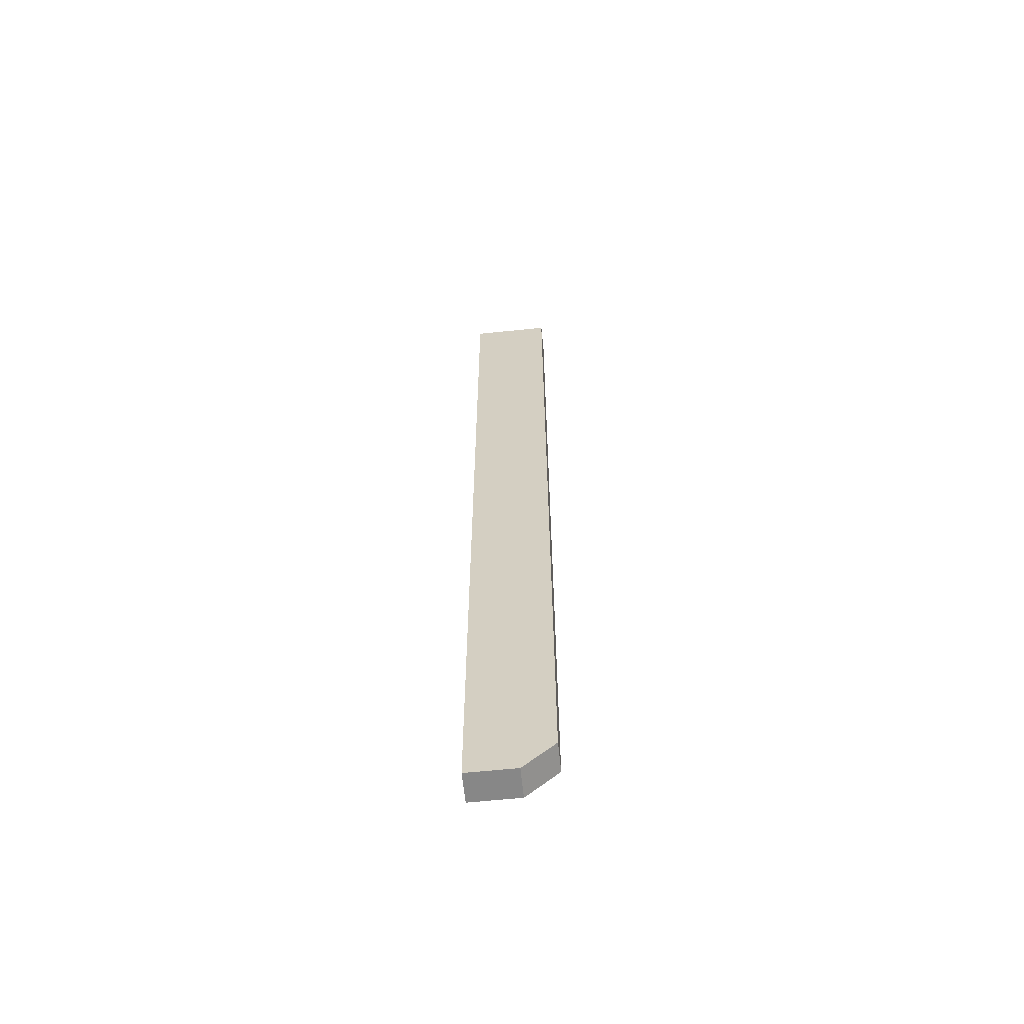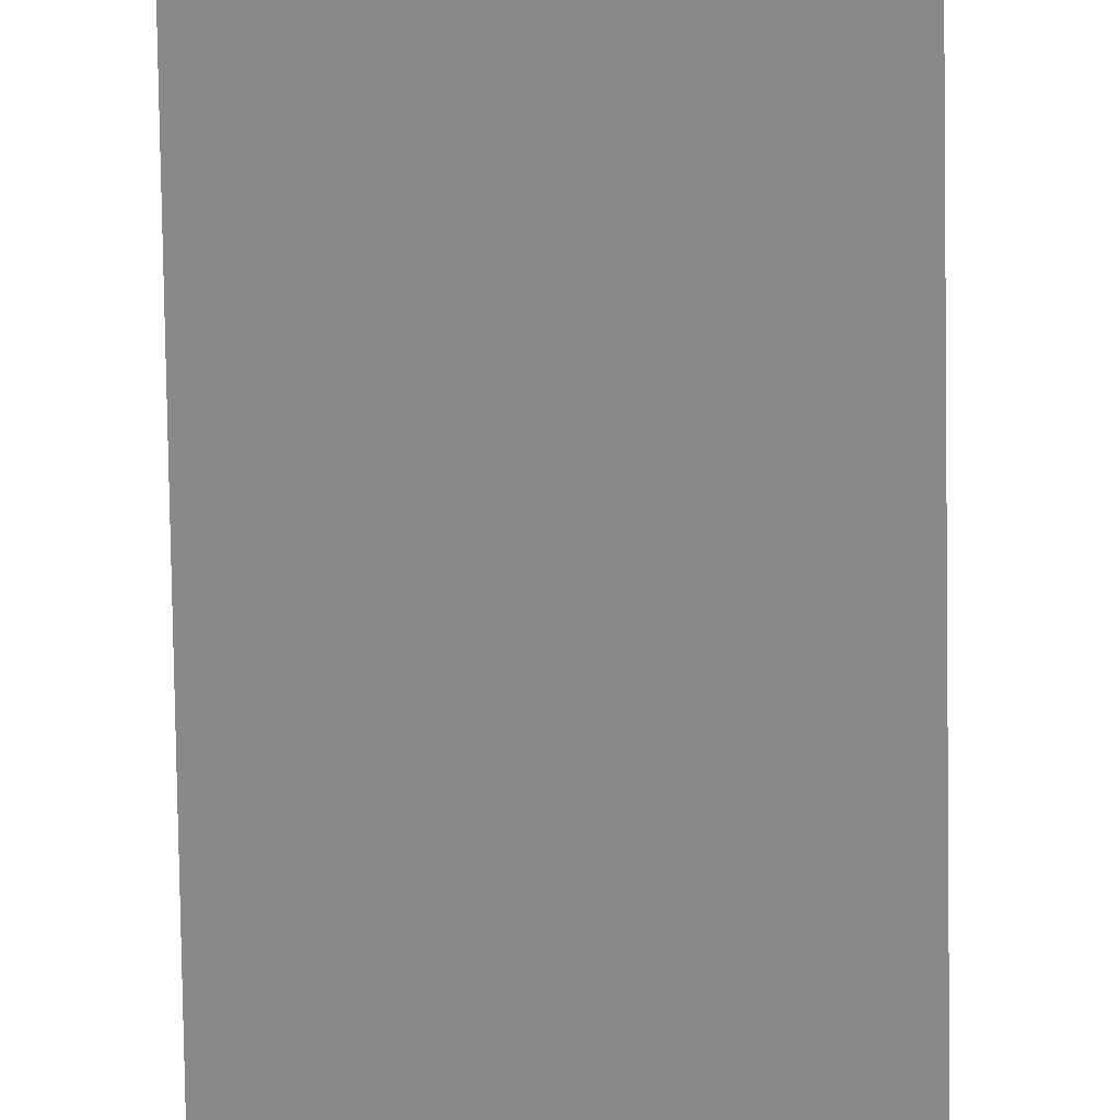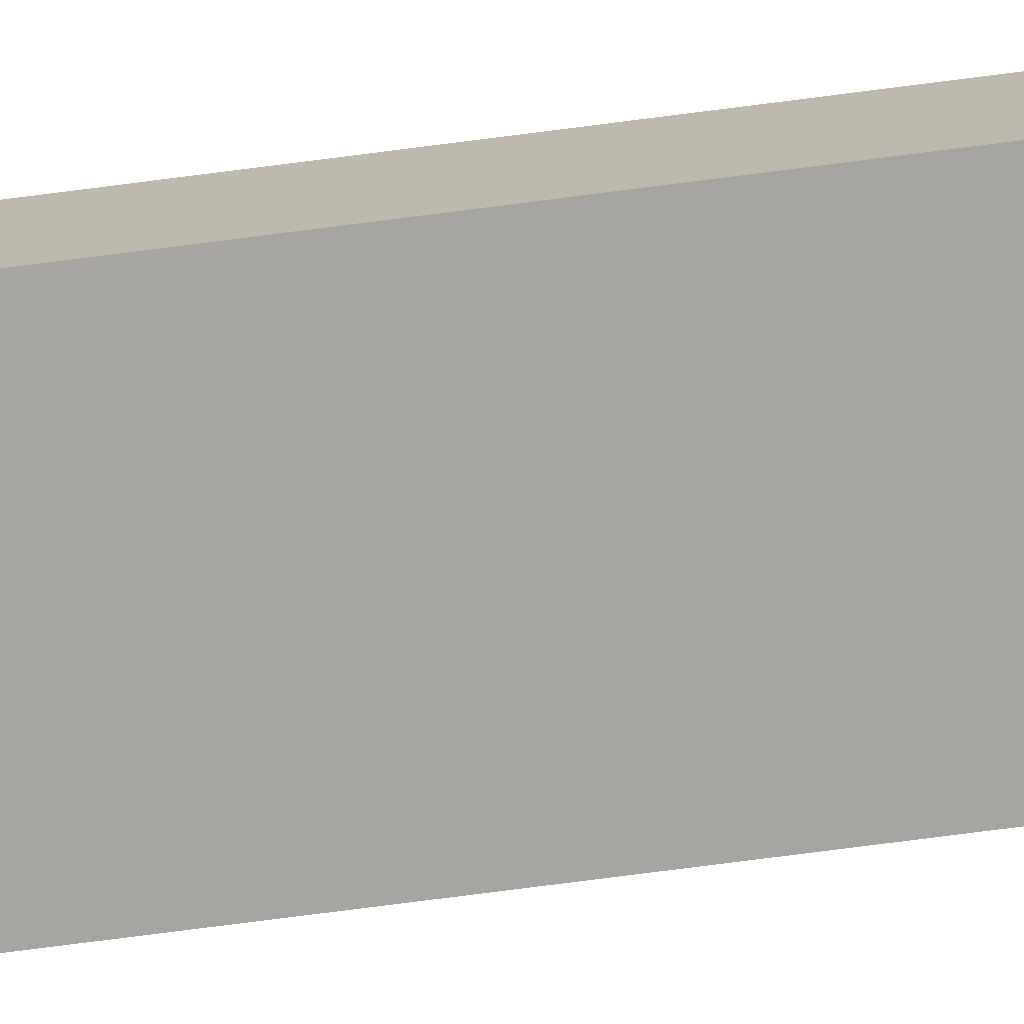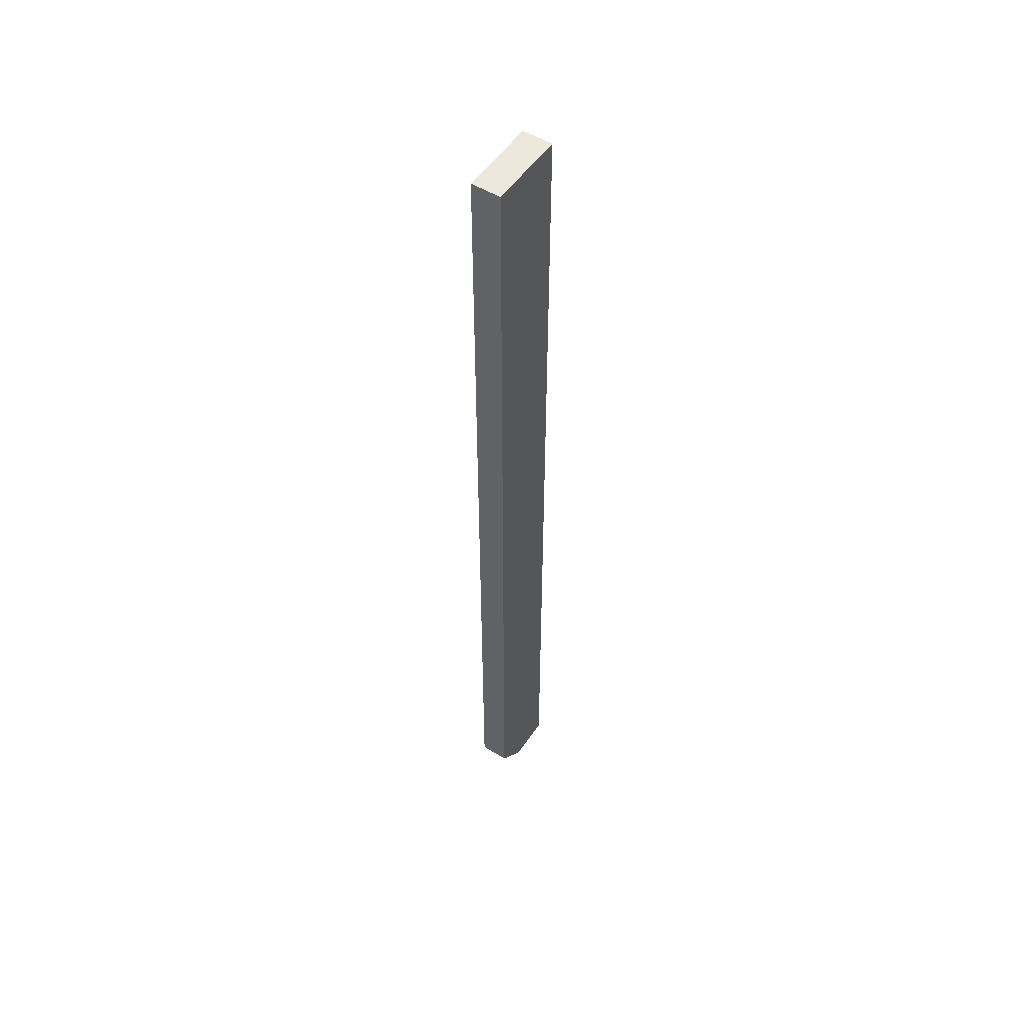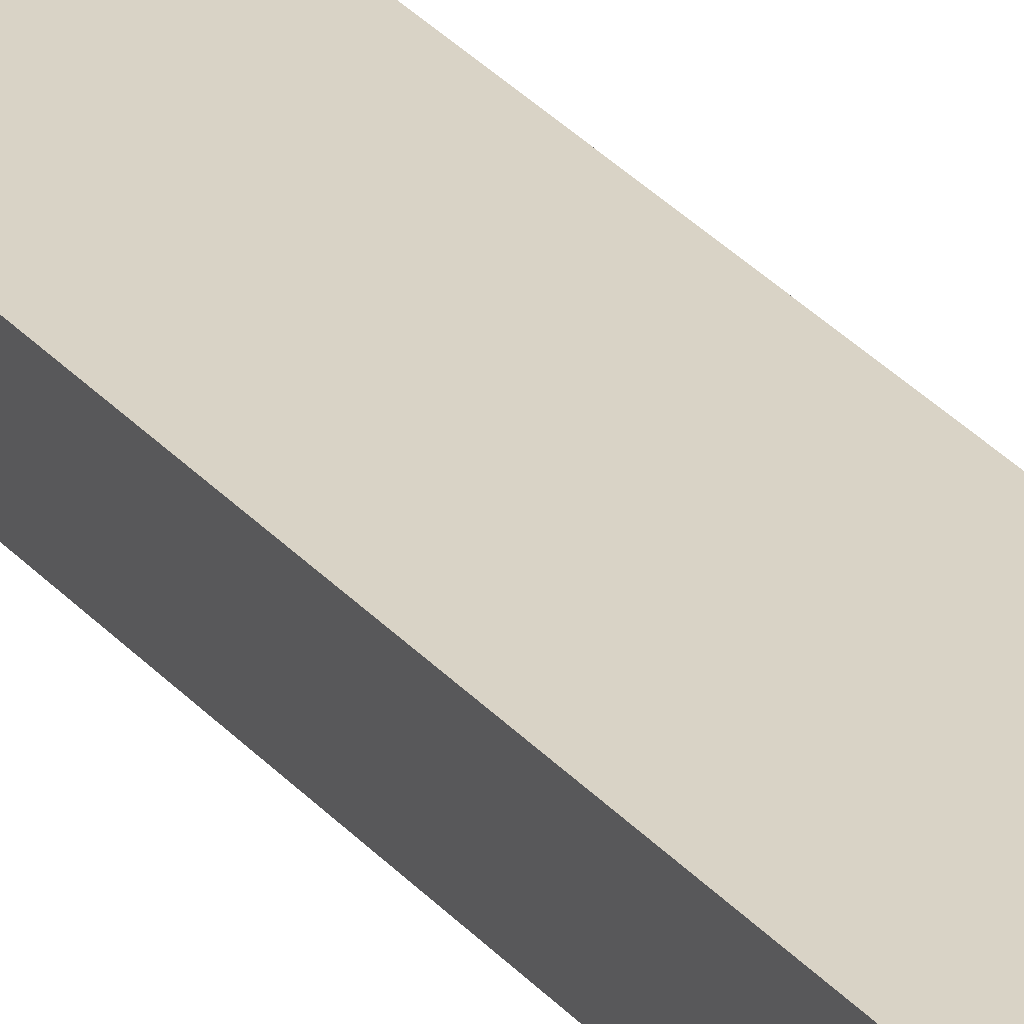
<metadata>
{"format":"obj","ext":"obj","renderer":"f3d","projection":"perspective","resolution":1024,"background":"white","views":[{"elev":-62.6,"azim":-174.1,"up":"+Z"},{"elev":-63.3,"azim":-179.2,"up":"+Y"},{"elev":-73.8,"azim":97.4,"up":"+Y"},{"elev":52.5,"azim":-56.6,"up":"+Z"},{"elev":28.3,"azim":-31.0,"up":"+Y"}]}
</metadata>
<code>
o drawer_guides1/drawer_guides/mesh2/mesh2-geometry#mesh2-geometry
v -0.1966 -0.02154 0.2194
v -0.1966 -0.03296 0.2194
v -0.1966 -0.02154 -0.1498
v -0.227 -0.02154 0.2194
v -0.1966 -0.03296 -0.1498
v -0.227 -0.03296 0.2194
v -0.215 -0.03296 -0.1498
v -0.215 -0.02154 -0.1498
v -0.227 -0.03296 -0.1378
v -0.227 -0.02154 -0.1378
f 1 2 3
f 1 4 2
f 5 3 2
f 6 2 4
f 5 7 3
f 6 4 9
f 8 3 7
f 10 9 4
f 8 7 10
f 9 10 7
f 3 2 1
f 2 4 1
f 2 3 5
f 4 3 1
f 4 2 6
f 3 7 5
f 7 2 5
f 3 4 8
f 2 7 6
f 9 4 6
f 7 3 8
f 8 4 10
f 6 7 9
f 4 9 10
f 10 7 8
f 7 10 9
f 1 3 4
f 5 2 7
f 8 4 3
f 6 7 2
f 10 4 8
f 9 7 6

</code>
